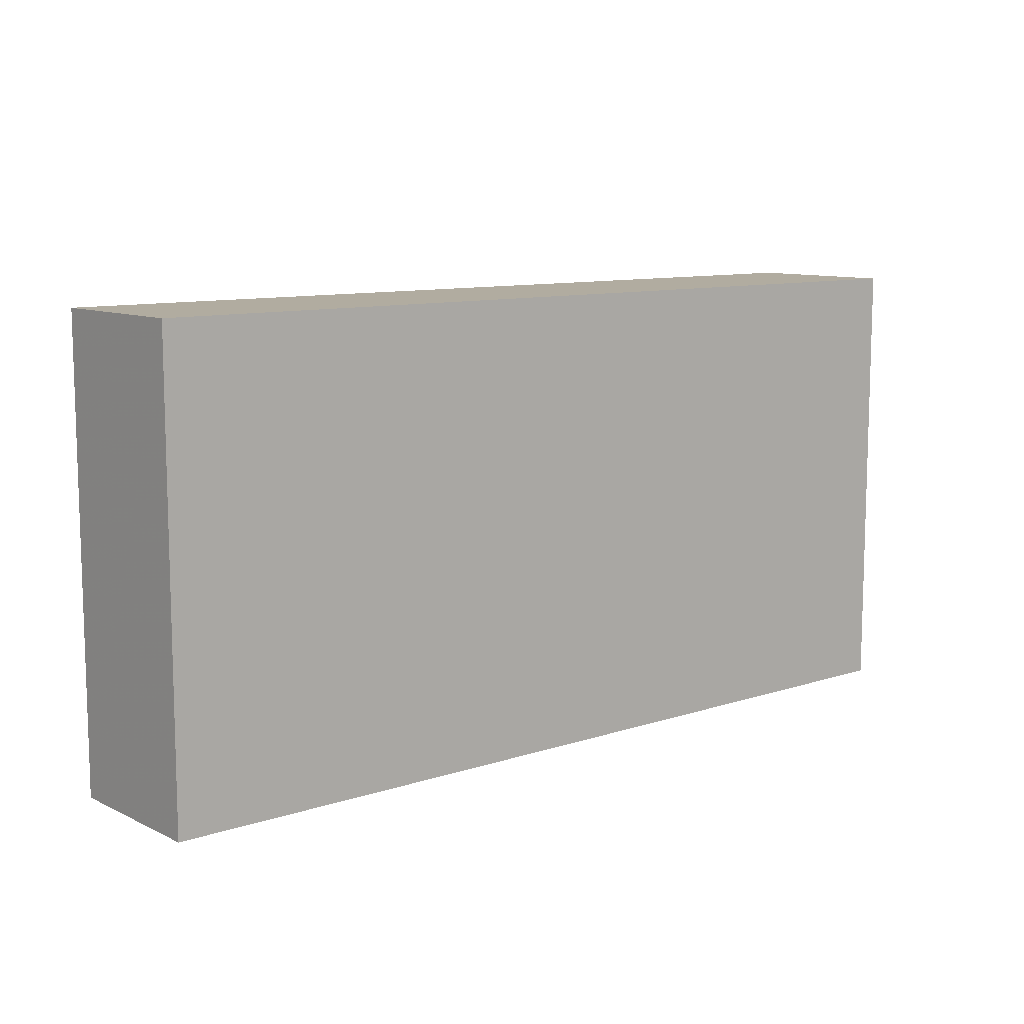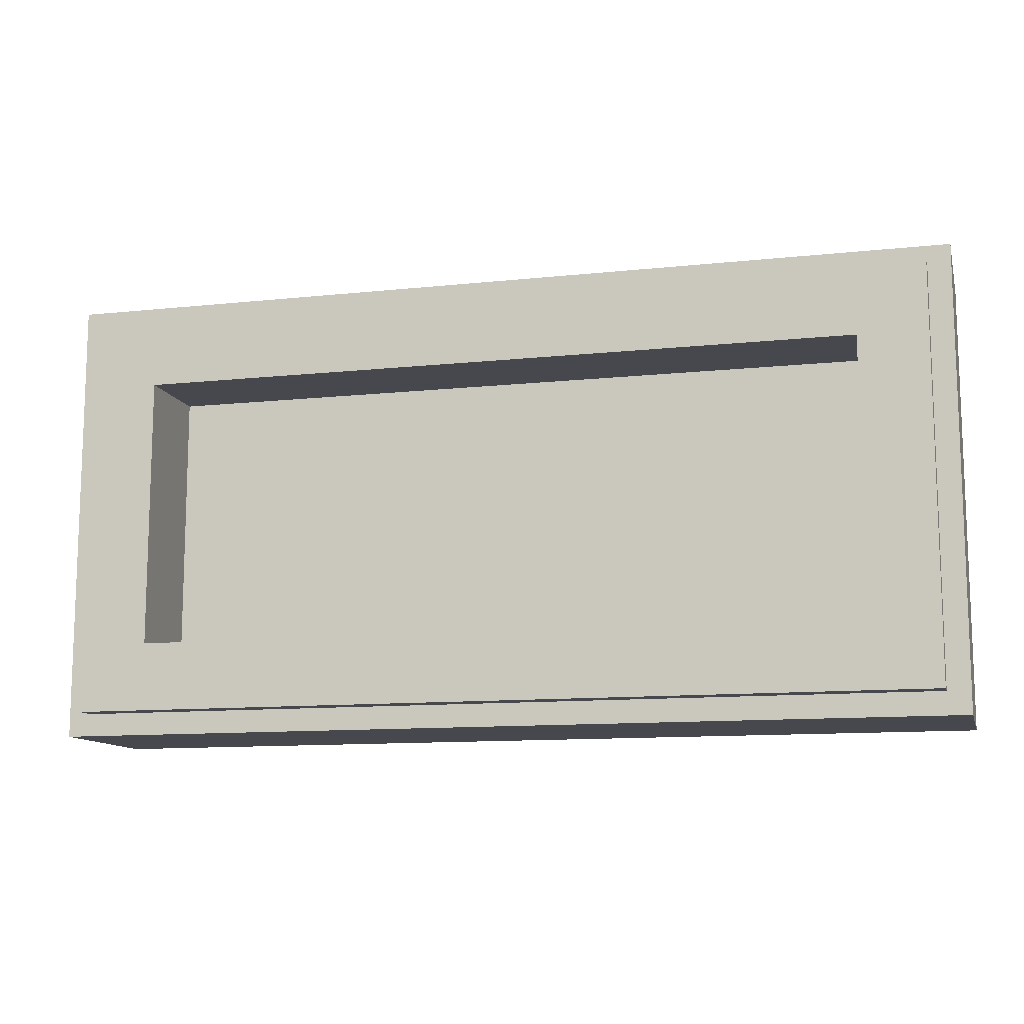
<metadata>
{"format":"obj","ext":"obj","renderer":"f3d","projection":"perspective","resolution":1024,"background":"white","views":[{"elev":10.1,"azim":-40.0,"up":"+Z"},{"elev":-11.7,"azim":-165.6,"up":"+Z"}]}
</metadata>
<code>
v -1 0.35 0.5
v -1 0 0.5
v 1 0 0.5
v 1 0.35 0.5
v -1 0.35 -0.5
v -1 0 -0.5
v -1 0 0.5
v -1 0.35 0.5
v 1 0.35 -0.5
v 1 0 -0.5
v -1 0 -0.5
v -1 0.35 -0.5
v 1 0.35 0.5
v 1 0 0.5
v 1 0 -0.5
v 1 0.35 -0.5
v -0.95 0.4 0.45
v -0.95 0.35 0.45
v 0.95 0.35 0.45
v 0.95 0.4 0.45
v -0.95 0.4 -0.45
v -0.95 0.35 -0.45
v -0.95 0.35 0.45
v -0.95 0.4 0.45
v 0.95 0.4 -0.45
v 0.95 0.35 -0.45
v -0.95 0.35 -0.45
v -0.95 0.4 -0.45
v 0.95 0.4 0.45
v 0.95 0.35 0.45
v 0.95 0.35 -0.45
v 0.95 0.4 -0.45
v -0.8 0.2 0.3
v 0.8 0.2 0.3
v 0.8 0.2 -0.3
v -0.8 0.2 -0.3
v -0.8 0.2 0.3
v -0.8 0.4 0.3
v 0.8 0.4 0.3
v 0.8 0.2 0.3
v -0.8 0.2 -0.3
v -0.8 0.4 -0.3
v -0.8 0.4 0.3
v -0.8 0.2 0.3
v 0.8 0.2 -0.3
v 0.8 0.4 -0.3
v -0.8 0.4 -0.3
v -0.8 0.2 -0.3
v 0.8 0.2 0.3
v 0.8 0.4 0.3
v 0.8 0.4 -0.3
v 0.8 0.2 -0.3
v -0.95 0.4 0.45
v -0.8 0.4 0.3
v -0.8 0.4 -0.3
v -0.95 0.4 -0.45
v 0.95 0.4 -0.45
v 0.8 0.4 -0.3
v 0.8 0.4 0.3
v 0.95 0.4 0.45
v 0.95 0.4 0.45
v 0.8 0.4 0.3
v -0.8 0.4 0.3
v -0.95 0.4 0.45
v -0.95 0.4 -0.45
v -0.8 0.4 -0.3
v 0.8 0.4 -0.3
v 0.95 0.4 -0.45
v -1 0.35 0.5
v -0.95 0.35 0.45
v -0.95 0.35 -0.45
v -1 0.35 -0.5
v 1 0.35 -0.5
v 0.95 0.35 -0.45
v 0.95 0.35 0.45
v 1 0.35 0.5
v 1 0.35 0.5
v 0.95 0.35 0.45
v -0.95 0.35 0.45
v -1 0.35 0.5
v -1 0.35 -0.5
v -0.95 0.35 -0.45
v 0.95 0.35 -0.45
v 1 0.35 -0.5
v -0.575 0 0
v -0.475 0 0
v -0.5043 0 -0.07071
v -0.575 0 0
v -0.5043 0 -0.07071
v -0.575 0 -0.1
v -0.575 0 0
v -0.575 0 -0.1
v -0.6457 0 -0.07071
v -0.575 0 0
v -0.6457 0 -0.07071
v -0.675 0 0
v -0.575 0 0
v -0.675 0 0
v -0.6457 0 0.07071
v -0.575 0 0
v -0.6457 0 0.07071
v -0.575 0 0.1
v -0.575 0 0
v -0.575 0 0.1
v -0.5043 0 0.07071
v -0.575 0 0
v -0.5043 0 0.07071
v -0.475 0 0
v -0.475 0 -0.1
v -0.5043 0 -0.07071
v -0.475 0 0
v -0.475 0 -0.1
v -0.575 0 -0.1
v -0.5043 0 -0.07071
v -0.675 0 -0.1
v -0.6457 0 -0.07071
v -0.575 0 -0.1
v -0.675 0 -0.1
v -0.675 0 0
v -0.6457 0 -0.07071
v -0.675 0 0.1
v -0.6457 0 0.07071
v -0.675 0 0
v -0.675 0 0.1
v -0.575 0 0.1
v -0.6457 0 0.07071
v -0.475 0 0.1
v -0.5043 0 0.07071
v -0.575 0 0.1
v -0.475 0 0.1
v -0.475 0 0
v -0.5043 0 0.07071
v -0.575 0 -0.275
v -0.475 0 -0.275
v -0.5043 0 -0.3457
v -0.575 0 -0.275
v -0.5043 0 -0.3457
v -0.575 0 -0.375
v -0.575 0 -0.275
v -0.575 0 -0.375
v -0.6457 0 -0.3457
v -0.575 0 -0.275
v -0.6457 0 -0.3457
v -0.675 0 -0.275
v -0.575 0 -0.275
v -0.675 0 -0.275
v -0.6457 0 -0.2043
v -0.575 0 -0.275
v -0.6457 0 -0.2043
v -0.575 0 -0.175
v -0.575 0 -0.275
v -0.575 0 -0.175
v -0.5043 0 -0.2043
v -0.575 0 -0.275
v -0.5043 0 -0.2043
v -0.475 0 -0.275
v -0.475 0 -0.375
v -0.5043 0 -0.3457
v -0.475 0 -0.275
v -0.475 0 -0.375
v -0.575 0 -0.375
v -0.5043 0 -0.3457
v -0.675 0 -0.375
v -0.6457 0 -0.3457
v -0.575 0 -0.375
v -0.675 0 -0.375
v -0.675 0 -0.275
v -0.6457 0 -0.3457
v -0.675 0 -0.175
v -0.6457 0 -0.2043
v -0.675 0 -0.275
v -0.675 0 -0.175
v -0.575 0 -0.175
v -0.6457 0 -0.2043
v -0.475 0 -0.175
v -0.5043 0 -0.2043
v -0.575 0 -0.175
v -0.475 0 -0.175
v -0.475 0 -0.275
v -0.5043 0 -0.2043
v 0.575 0 0.3
v 0.675 0 0.3
v 0.6457 0 0.2293
v 0.575 0 0.3
v 0.6457 0 0.2293
v 0.575 0 0.2
v 0.575 0 0.3
v 0.575 0 0.2
v 0.5043 0 0.2293
v 0.575 0 0.3
v 0.5043 0 0.2293
v 0.475 0 0.3
v 0.575 0 0.3
v 0.475 0 0.3
v 0.5043 0 0.3707
v 0.575 0 0.3
v 0.5043 0 0.3707
v 0.575 0 0.4
v 0.575 0 0.3
v 0.575 0 0.4
v 0.6457 0 0.3707
v 0.575 0 0.3
v 0.6457 0 0.3707
v 0.675 0 0.3
v 0.675 0 0.2
v 0.6457 0 0.2293
v 0.675 0 0.3
v 0.675 0 0.2
v 0.575 0 0.2
v 0.6457 0 0.2293
v 0.475 0 0.2
v 0.5043 0 0.2293
v 0.575 0 0.2
v 0.475 0 0.2
v 0.475 0 0.3
v 0.5043 0 0.2293
v 0.475 0 0.4
v 0.5043 0 0.3707
v 0.475 0 0.3
v 0.475 0 0.4
v 0.575 0 0.4
v 0.5043 0 0.3707
v 0.675 0 0.4
v 0.6457 0 0.3707
v 0.575 0 0.4
v 0.675 0 0.4
v 0.675 0 0.3
v 0.6457 0 0.3707
v -0.9 0 -0.25
v -0.95 0 -0.45
v -0.9 0 -0.4
v -0.9 0 -0.25
v -0.9 0 0.25
v -0.95 0 0.45
v -0.95 0 -0.45
v -0.95 0 0.45
v -0.9 0 0.25
v -0.9 0 0.3
v -0.95 0 0.45
v -0.9 0 0.35
v -0.9 0 0.4
v -0.95 0 0.45
v -0.9 0 0.3
v -0.9 0 0.35
v -0.8 0 -0.4
v -0.9 0 -0.4
v -0.95 0 -0.45
v -0.9 0 -0.25
v -0.8 0 -0.25
v -0.8 0 0.25
v -0.9 0 0.25
v -0.9 0 0.3
v -0.8 0 0.3
v -0.8 0 0.35
v -0.9 0 0.35
v -0.95 0 0.45
v -0.9 0 0.4
v -0.8 0 0.4
v -0.75 0 -0.4
v -0.8 0 -0.4
v -0.95 0 -0.45
v -0.8 0 -0.25
v -0.8 0 -0.4
v -0.75 0 -0.4
v -0.8 0 0.25
v -0.8 0 -0.25
v -0.75 0 -0.4
v -0.75 0 0.4
v -0.75 0 0.4
v -0.8 0 0.3
v -0.8 0 0.25
v -0.75 0 0.4
v -0.8 0 0.35
v -0.8 0 0.3
v -0.75 0 0.4
v -0.8 0 0.4
v -0.8 0 0.35
v -0.95 0 0.45
v -0.8 0 0.4
v -0.75 0 0.4
v -0.7 0 -0.4
v -0.75 0 -0.4
v -0.95 0 -0.45
v -0.95 0 0.45
v -0.75 0 0.4
v -0.7 0 0.4
v -0.675 0 -0.275
v -0.7 0 -0.4
v -0.675 0 -0.375
v -0.675 0 -0.175
v -0.7 0 -0.4
v -0.675 0 -0.275
v -0.675 0 -0.1
v -0.7 0 -0.4
v -0.675 0 -0.175
v -0.675 0 0.4
v -0.7 0 0.4
v -0.675 0 0.175
v -0.7 0 0.4
v -0.675 0 0.1
v -0.675 0 0.175
v -0.7 0 -0.4
v -0.675 0 -0.1
v -0.675 0 0
v -0.7 0 0.4
v -0.7 0 0.4
v -0.675 0 0
v -0.675 0 0.1
v -0.95 0 0.45
v -0.7 0 0.4
v -0.675 0 0.4
v -0.575 0 -0.1
v -0.675 0 -0.1
v -0.675 0 -0.175
v -0.575 0 -0.175
v -0.475 0 -0.1
v -0.575 0 -0.1
v -0.575 0 -0.175
v -0.475 0 -0.175
v -0.675 0 0.175
v -0.675 0 0.1
v -0.575 0 0.1
v -0.475 0 0.175
v -0.475 0 0.175
v -0.575 0 0.1
v -0.475 0 0.1
v -0.95 0 0.45
v -0.675 0 0.4
v -0.475 0 0.4
v -0.45 0 -0.4
v -0.7 0 -0.4
v -0.95 0 -0.45
v -0.7 0 -0.4
v -0.45 0 -0.4
v -0.475 0 -0.375
v -0.675 0 -0.375
v -0.475 0 -0.275
v -0.475 0 -0.375
v -0.45 0 -0.4
v -0.475 0 -0.175
v -0.475 0 -0.275
v -0.45 0 -0.4
v -0.475 0 -0.1
v -0.475 0 -0.175
v -0.45 0 -0.4
v -0.45 0 0.4
v -0.475 0 0.1
v -0.475 0 0
v -0.45 0 0.4
v -0.475 0 0.4
v -0.475 0 0.175
v -0.45 0 0.4
v -0.475 0 0.175
v -0.475 0 0.1
v -0.475 0 0
v -0.475 0 -0.1
v -0.45 0 -0.4
v -0.45 0 0.4
v -0.95 0 0.45
v -0.475 0 0.4
v -0.45 0 0.4
v -0.4 0 -0.4
v -0.45 0 -0.4
v -0.95 0 -0.45
v -0.95 0 0.45
v -0.45 0 0.4
v -0.4 0 0.4
v -0.375 0 -0.4
v -0.4 0 -0.4
v -0.95 0 -0.45
v -0.4 0 -0.4
v -0.375 0 -0.4
v -0.375 0 0.4
v -0.4 0 0.4
v -0.95 0 0.45
v -0.4 0 0.4
v -0.375 0 0.4
v -0.325 0 -0.35
v -0.2875 0 -0.3125
v -0.2875 0 -0.1875
v -0.325 0 -0.15
v -0.325 0 -0.125
v -0.25 0 -0.05
v -0.25 0 0.275
v -0.325 0 0.35
v -0.325 0 -0.35
v -0.125 0 -0.35
v -0.1625 0 -0.3125
v -0.2875 0 -0.3125
v -0.2875 0 -0.1875
v -0.1625 0 -0.1875
v -0.125 0 -0.15
v -0.325 0 -0.15
v -0.1625 0 -0.3125
v -0.125 0 -0.35
v -0.125 0 -0.15
v -0.1625 0 -0.1875
v -0.1 0 -0.35
v -0.0625 0 -0.3125
v -0.0625 0 -0.1875
v -0.1 0 -0.15
v -0.1 0 -0.35
v 0.1 0 -0.35
v 0.0625 0 -0.3125
v -0.0625 0 -0.3125
v -0.0625 0 -0.1875
v 0.0625 0 -0.1875
v 0.1 0 -0.15
v -0.1 0 -0.15
v 0.0625 0 -0.3125
v 0.1 0 -0.35
v 0.1 0 -0.15
v 0.0625 0 -0.1875
v 0.125 0 -0.35
v 0.325 0 -0.35
v 0.325 0 -0.15
v 0.125 0 -0.15
v -0.325 0 -0.125
v 0.325 0 -0.125
v 0.25 0 -0.05
v -0.25 0 -0.05
v 0.25 0 -0.05
v 0.325 0 -0.125
v 0.325 0 0.35
v 0.25 0 0.275
v -0.25 0 0.275
v 0.25 0 0.275
v 0.325 0 0.35
v -0.325 0 0.35
v 0.375 0 -0.4
v 0.4 0 -0.4
v 0.4 0 0.4
v 0.375 0 0.4
v 0.475 0 -0.25
v 0.45 0 -0.4
v 0.475 0 -0.4
v 0.475 0 -0.15
v 0.45 0 -0.4
v 0.475 0 -0.25
v 0.45 0 0.4
v 0.475 0 0.2
v 0.475 0 0.3
v 0.475 0 0.4
v 0.45 0 0.4
v 0.475 0 0.3
v 0.475 0 -0.15
v 0.475 0 0.1
v 0.45 0 0.4
v 0.45 0 -0.4
v 0.45 0 0.4
v 0.475 0 0.1
v 0.475 0 0.2
v 0.5 0 -0.125
v 0.65 0 -0.125
v 0.65 0 -0.1
v 0.5 0 -0.1
v 0.5 0 -0.075
v 0.65 0 -0.075
v 0.65 0 -0.05
v 0.5 0 -0.05
v 0.475 0 -0.25
v 0.675 0 -0.25
v 0.675 0 -0.15
v 0.475 0 -0.15
v 0.575 0 0.2
v 0.475 0 0.2
v 0.475 0 0.1
v 0.675 0 0.1
v 0.675 0 0.2
v 0.575 0 0.2
v 0.675 0 0.1
v 0.675 0 -0.25
v 0.675 0 -0.4
v 0.7 0 -0.4
v 0.675 0 -0.15
v 0.675 0 -0.25
v 0.7 0 -0.4
v 0.7 0 0.4
v 0.675 0 0.4
v 0.675 0 0.3
v 0.675 0 0.1
v 0.675 0 -0.15
v 0.7 0 -0.4
v 0.7 0 0.4
v 0.7 0 0.4
v 0.675 0 0.2
v 0.675 0 0.1
v 0.7 0 0.4
v 0.675 0 0.3
v 0.675 0 0.2
v 0.45 0 -0.4
v 0.4 0 -0.4
v 0.95 0 -0.45
v 0.4 0 -0.4
v 0.375 0 -0.4
v 0.95 0 -0.45
v 0.375 0 -0.4
v -0.375 0 -0.4
v -0.95 0 -0.45
v 0.95 0 -0.45
v 0.475 0 -0.4
v 0.45 0 -0.4
v 0.95 0 -0.45
v 0.7 0 -0.4
v 0.675 0 -0.4
v 0.95 0 -0.45
v 0.75 0 -0.4
v 0.7 0 -0.4
v 0.95 0 -0.45
v 0.675 0 -0.4
v 0.475 0 -0.4
v 0.95 0 -0.45
v -0.95 0 0.45
v -0.375 0 0.4
v 0.375 0 0.4
v 0.95 0 0.45
v 0.95 0 0.45
v 0.575 0 0.4
v 0.675 0 0.4
v 0.95 0 0.45
v 0.45 0 0.4
v 0.475 0 0.4
v 0.95 0 -0.45
v 0.95 0 0.45
v 0.75 0 0.4
v 0.75 0 -0.4
v 0.95 0 0.45
v 0.475 0 0.4
v 0.575 0 0.4
v 0.95 0 0.45
v 0.375 0 0.4
v 0.4 0 0.4
v 0.95 0 0.45
v 0.4 0 0.4
v 0.45 0 0.4
v 0.95 0 0.45
v 0.675 0 0.4
v 0.7 0 0.4
v 0.95 0 0.45
v 0.7 0 0.4
v 0.75 0 0.4
v 0.475 0 -0.4
v 0.675 0 -0.4
v 0.675 0 -0.25
v 0.475 0 -0.25
v -0.675 0 0.175
v -0.475 0 0.175
v -0.475 0 0.4
v -0.675 0 0.4
v -0.25 0 -0.05
v 0.25 0 -0.05
v 0.25 0 0.275
v -0.25 0 0.275
v 0.5 0 -0.1
v 0.475 0 -0.15
v 0.5 0 -0.125
v 0.5 0 -0.075
v 0.475 0 -0.15
v 0.5 0 -0.1
v 0.5 0 -0.05
v 0.475 0 0.1
v 0.475 0 -0.15
v 0.5 0 -0.075
v 0.5 0 -0.1
v 0.65 0 -0.1
v 0.65 0 -0.075
v 0.5 0 -0.075
v 0.475 0 -0.15
v 0.675 0 -0.15
v 0.65 0 -0.125
v 0.5 0 -0.125
v 0.65 0 -0.1
v 0.65 0 -0.125
v 0.675 0 -0.15
v 0.65 0 -0.075
v 0.65 0 -0.1
v 0.675 0 -0.15
v 0.475 0 0.1
v 0.5 0 -0.05
v 0.65 0 -0.05
v 0.675 0 0.1
v 0.675 0 -0.15
v 0.675 0 0.1
v 0.65 0 -0.05
v 0.65 0 -0.075
v -0.9 0 -0.4
v -0.8 0 -0.4
v -0.8 0 -0.25
v -0.9 0 -0.25
v -0.9 0 0.25
v -0.8 0 0.25
v -0.8 0 0.3
v -0.9 0 0.3
v -0.9 0 0.35
v -0.8 0 0.35
v -0.8 0 0.4
v -0.9 0 0.4
v -0.75 0 -0.4
v -0.7 0 -0.4
v -0.7 0 0.4
v -0.75 0 0.4
v -0.45 0 -0.4
v -0.4 0 -0.4
v -0.4 0 0.4
v -0.45 0 0.4
v -0.325 0 -0.15
v -0.375 0 -0.4
v -0.325 0 -0.35
v -0.325 0 -0.125
v -0.375 0 -0.4
v -0.325 0 -0.15
v -0.325 0 -0.125
v -0.325 0 0.35
v -0.375 0 0.4
v -0.375 0 -0.4
v -0.2875 0 -0.3125
v -0.1625 0 -0.3125
v -0.1625 0 -0.1875
v -0.2875 0 -0.1875
v -0.125 0 -0.35
v -0.325 0 -0.35
v -0.375 0 -0.4
v -0.325 0 -0.125
v -0.325 0 -0.15
v -0.125 0 -0.15
v -0.1 0 -0.35
v -0.125 0 -0.35
v -0.375 0 -0.4
v -0.125 0 -0.35
v -0.1 0 -0.35
v -0.1 0 -0.15
v -0.125 0 -0.15
v -0.325 0 -0.125
v -0.125 0 -0.15
v -0.1 0 -0.15
v -0.0625 0 -0.3125
v 0.0625 0 -0.3125
v 0.0625 0 -0.1875
v -0.0625 0 -0.1875
v 0.1 0 -0.35
v 0.125 0 -0.35
v 0.125 0 -0.15
v 0.1 0 -0.15
v 0.325 0 -0.125
v 0.125 0 -0.15
v 0.325 0 -0.15
v -0.325 0 -0.125
v -0.1 0 -0.15
v 0.1 0 -0.15
v 0.325 0 -0.125
v 0.325 0 -0.125
v 0.1 0 -0.15
v 0.125 0 -0.15
v 0.125 0 -0.35
v 0.1 0 -0.35
v 0.375 0 -0.4
v 0.1 0 -0.35
v -0.1 0 -0.35
v -0.375 0 -0.4
v 0.375 0 -0.4
v 0.325 0 -0.35
v 0.125 0 -0.35
v 0.375 0 -0.4
v 0.325 0 -0.15
v 0.325 0 -0.35
v 0.375 0 -0.4
v 0.325 0 -0.125
v 0.325 0 -0.15
v 0.375 0 -0.4
v 0.375 0 0.4
v 0.325 0 0.35
v 0.325 0 -0.125
v 0.375 0 -0.4
v -0.325 0 0.35
v 0.325 0 0.35
v 0.375 0 0.4
v -0.375 0 0.4
v 0.4 0 -0.4
v 0.45 0 -0.4
v 0.45 0 0.4
v 0.4 0 0.4
v 0.7 0 -0.4
v 0.75 0 -0.4
v 0.75 0 0.4
v 0.7 0 0.4
v -1 0 0.5
v -1 0 -0.5
v -0.95 0 -0.45
v -0.95 0 0.45
v -1 0 -0.5
v 1 0 -0.5
v 0.95 0 -0.45
v -0.95 0 -0.45
v 1 0 -0.5
v 1 0 0.5
v 0.95 0 0.45
v 0.95 0 -0.45
v 1 0 0.5
v -1 0 0.5
v -0.95 0 0.45
v 0.95 0 0.45
g mesh1785018
f 1 2 3
f 3 4 1
f 5 6 7
f 7 8 5
f 9 10 11
f 11 12 9
f 13 14 15
f 15 16 13
g mesh1785020
f 17 18 19
f 19 20 17
f 21 22 23
f 23 24 21
f 25 26 27
f 27 28 25
f 29 30 31
f 31 32 29
g mesh1785022
f 33 34 35
f 35 36 33
f 37 38 39
f 39 40 37
f 41 42 43
f 43 44 41
f 45 46 47
f 47 48 45
f 49 50 51
f 51 52 49
f 53 54 55
f 55 56 53
f 57 58 59
f 59 60 57
f 61 62 63
f 63 64 61
f 65 66 67
f 67 68 65
f 69 70 71
f 71 72 69
f 73 74 75
f 75 76 73
f 77 78 79
f 79 80 77
f 81 82 83
f 83 84 81
g mesh1785026
f 85 87 86
f 88 90 89
f 91 93 92
f 94 96 95
f 97 99 98
f 100 102 101
f 103 105 104
f 106 108 107
g mesh1785028
f 109 111 110
f 112 114 113
f 115 117 116
f 118 120 119
f 121 123 122
f 124 126 125
f 127 129 128
f 130 132 131
g mesh1785030
f 133 135 134
f 136 138 137
f 139 141 140
f 142 144 143
f 145 147 146
f 148 150 149
f 151 153 152
f 154 156 155
g mesh1785032
f 157 159 158
f 160 162 161
f 163 165 164
f 166 168 167
f 169 171 170
f 172 174 173
f 175 177 176
f 178 180 179
g mesh1785034
f 181 183 182
f 184 186 185
f 187 189 188
f 190 192 191
f 193 195 194
f 196 198 197
f 199 201 200
f 202 204 203
g mesh1785036
f 205 207 206
f 208 210 209
f 211 213 212
f 214 216 215
f 217 219 218
f 220 222 221
f 223 225 224
f 226 228 227
g mesh1785038
f 229 230 231
f 232 233 234
f 234 235 232
f 236 237 238
f 239 240 241
f 242 243 244
f 245 246 247
f 248 249 250
f 250 251 248
f 252 253 254
f 254 255 252
f 256 257 258
f 259 260 261
f 262 263 264
f 265 266 267
f 267 268 265
f 269 270 271
f 272 273 274
f 275 276 277
f 278 279 280
f 281 282 283
f 284 285 286
f 287 288 289
f 290 291 292
f 293 294 295
f 296 297 298
f 299 300 301
f 302 303 304
f 304 305 302
f 306 307 308
f 309 310 311
f 312 313 314
f 314 315 312
f 316 317 318
f 318 319 316
f 320 321 322
f 322 323 320
f 324 325 326
f 327 328 329
f 330 331 332
f 333 334 335
f 335 336 333
f 337 338 339
f 340 341 342
f 343 344 345
f 346 347 348
f 349 350 351
f 352 353 354
f 355 356 357
f 357 358 355
f 359 360 361
f 362 363 364
f 365 366 367
f 368 369 370
f 371 372 373
f 373 374 371
f 375 376 377
f 378 379 380
f 380 381 378
f 382 383 384
f 384 385 382
f 386 387 388
f 388 389 386
f 390 391 392
f 392 393 390
f 394 395 396
f 396 397 394
f 398 399 400
f 400 401 398
f 402 403 404
f 404 405 402
f 406 407 408
f 408 409 406
f 410 411 412
f 412 413 410
f 414 415 416
f 416 417 414
f 418 419 420
f 420 421 418
f 422 423 424
f 424 425 422
f 426 427 428
f 428 429 426
f 430 431 432
f 432 433 430
f 434 435 436
f 437 438 439
f 440 441 442
f 443 444 445
f 446 447 448
f 448 449 446
f 450 451 452
f 453 454 455
f 455 456 453
f 457 458 459
f 459 460 457
f 461 462 463
f 463 464 461
f 465 466 467
f 467 468 465
f 469 470 471
f 472 473 474
f 475 476 477
f 478 479 480
f 481 482 483
f 483 484 481
f 485 486 487
f 488 489 490
f 491 492 493
f 494 495 496
f 497 498 499
f 499 500 497
f 501 502 503
f 504 505 506
f 507 508 509
f 510 511 512
f 513 514 515
f 515 516 513
f 517 518 519
f 520 521 522
f 523 524 525
f 525 526 523
f 527 528 529
f 530 531 532
f 533 534 535
f 536 537 538
f 539 540 541
f 542 543 544
f 544 545 542
f 546 547 548
f 548 549 546
f 550 551 552
f 552 553 550
f 554 555 556
f 557 558 559
f 560 561 562
f 562 563 560
f 564 565 566
f 566 567 564
f 568 569 570
f 570 571 568
f 572 573 574
f 575 576 577
f 578 579 580
f 580 581 578
f 582 583 584
f 584 585 582
f 586 587 588
f 588 589 586
f 590 591 592
f 592 593 590
f 594 595 596
f 596 597 594
f 598 599 600
f 600 601 598
f 602 603 604
f 604 605 602
f 606 607 608
f 609 610 611
f 612 613 614
f 614 615 612
f 616 617 618
f 618 619 616
f 620 621 622
f 623 624 625
f 626 627 628
f 629 630 631
f 631 632 629
f 633 634 635
f 636 637 638
f 638 639 636
f 640 641 642
f 642 643 640
f 644 645 646
f 647 648 649
f 649 650 647
f 651 652 653
f 654 655 656
f 657 658 659
f 659 660 657
f 661 662 663
f 664 665 666
f 667 668 669
f 670 671 672
f 672 673 670
f 674 675 676
f 676 677 674
f 678 679 680
f 680 681 678
f 682 683 684
f 684 685 682
f 686 687 688
f 688 689 686
f 690 691 692
f 692 693 690
f 694 695 696
f 696 697 694
f 698 699 700
f 700 701 698

</code>
